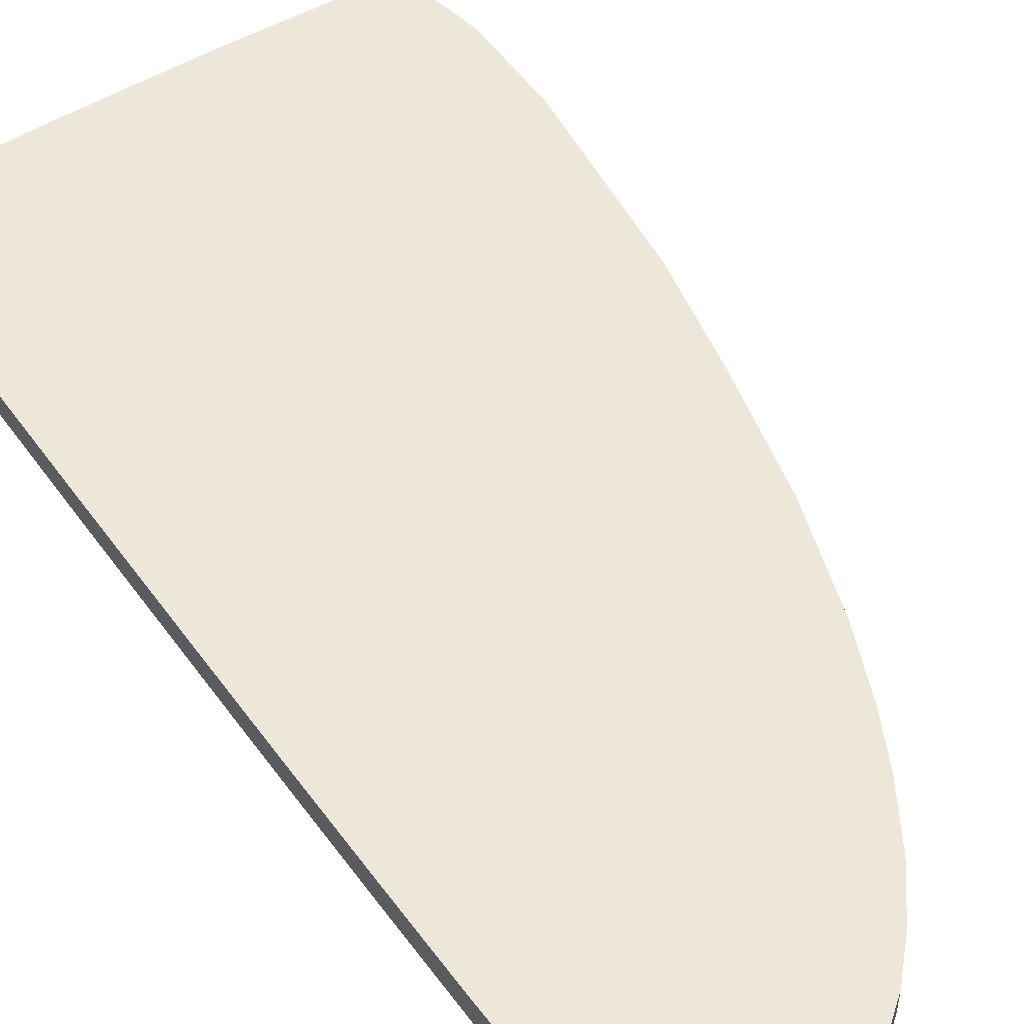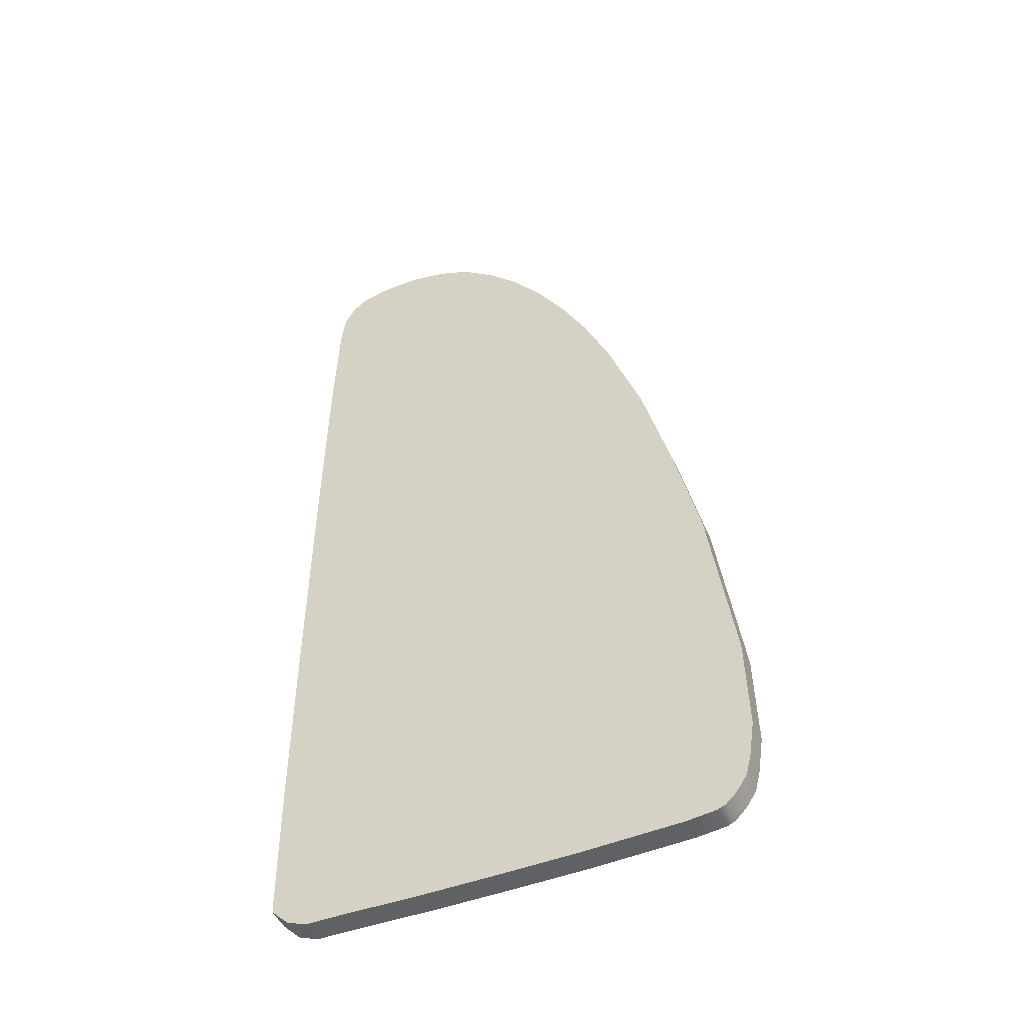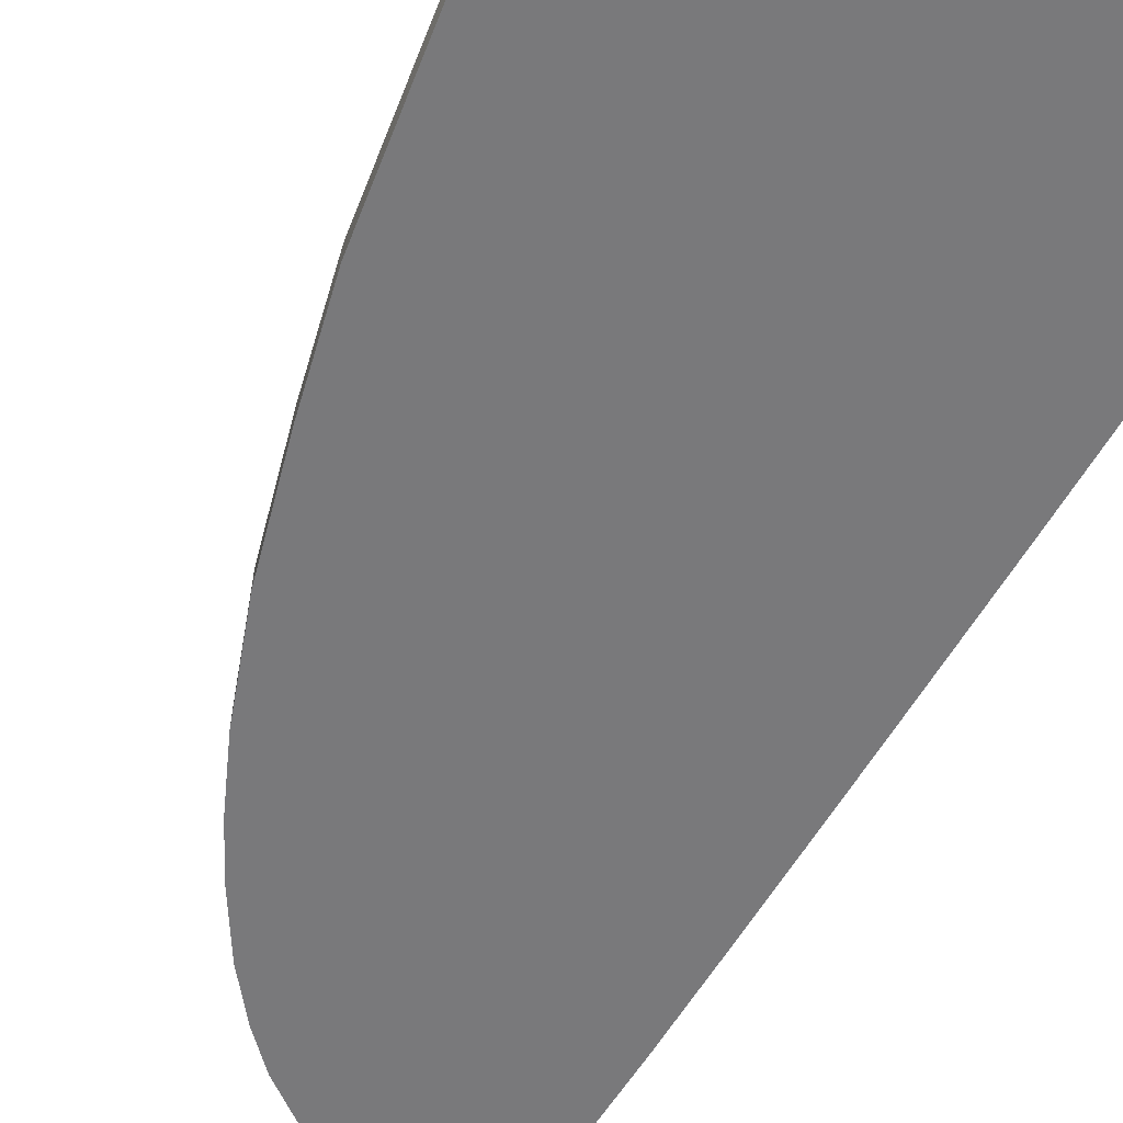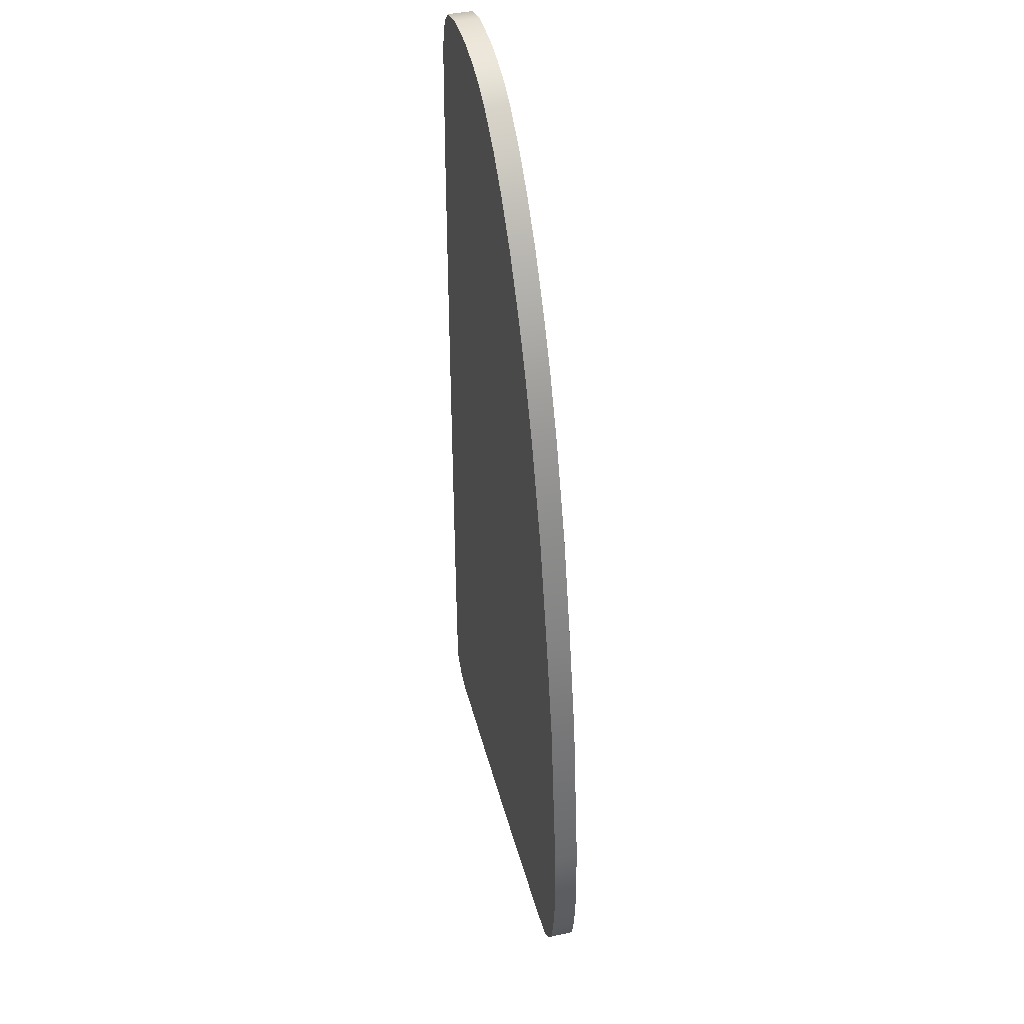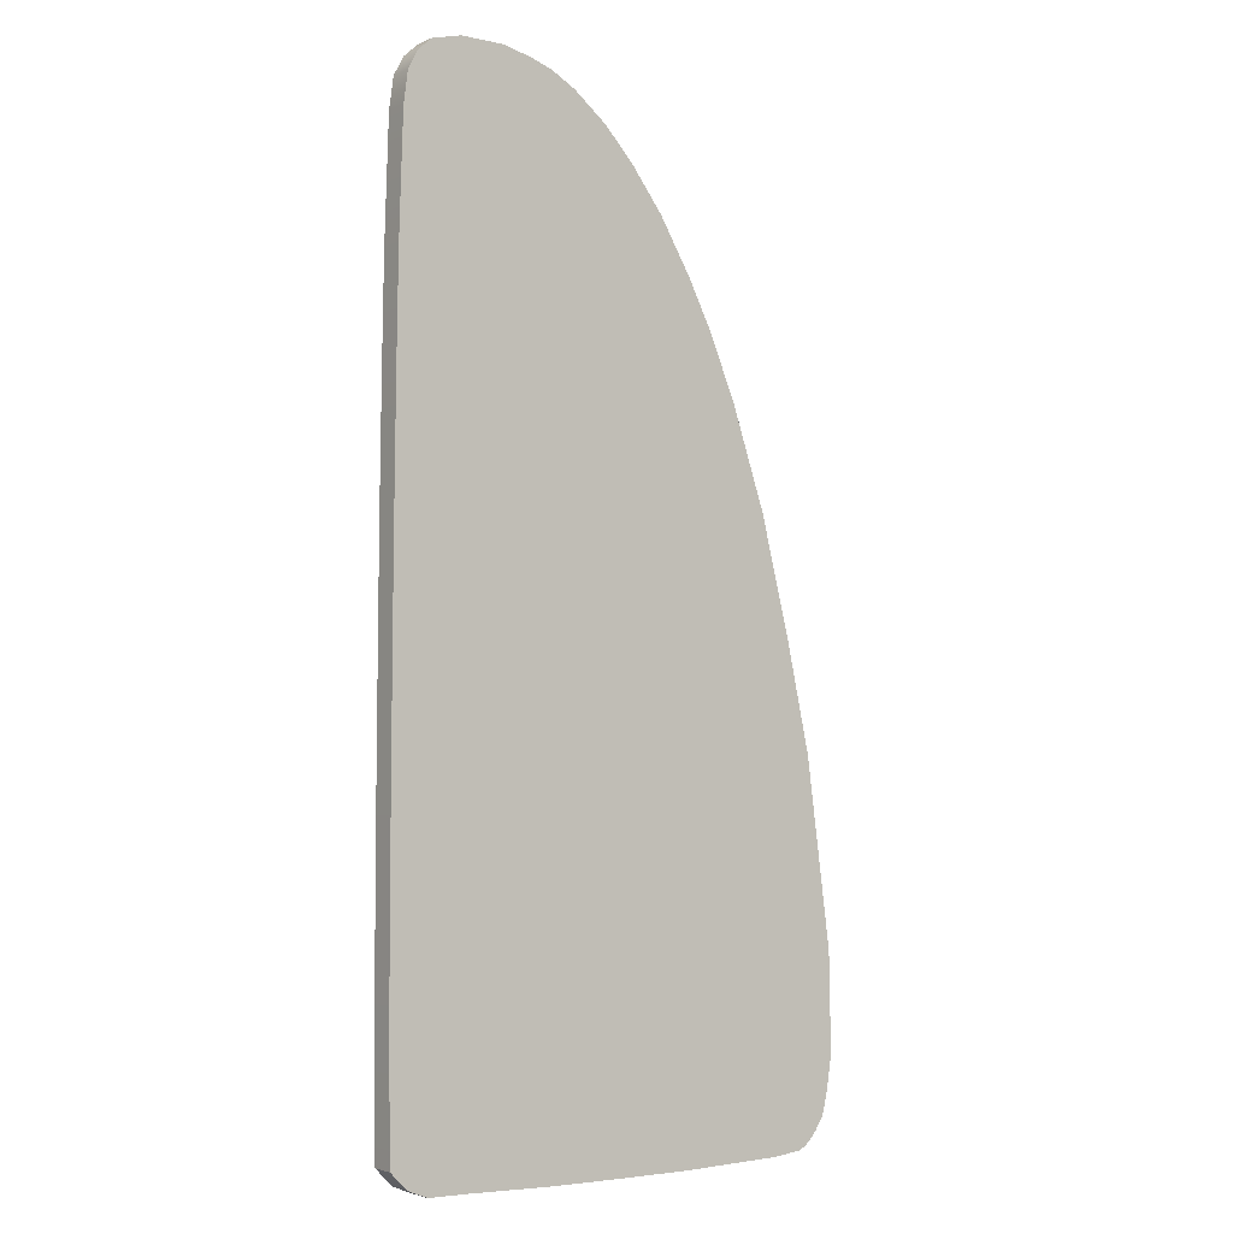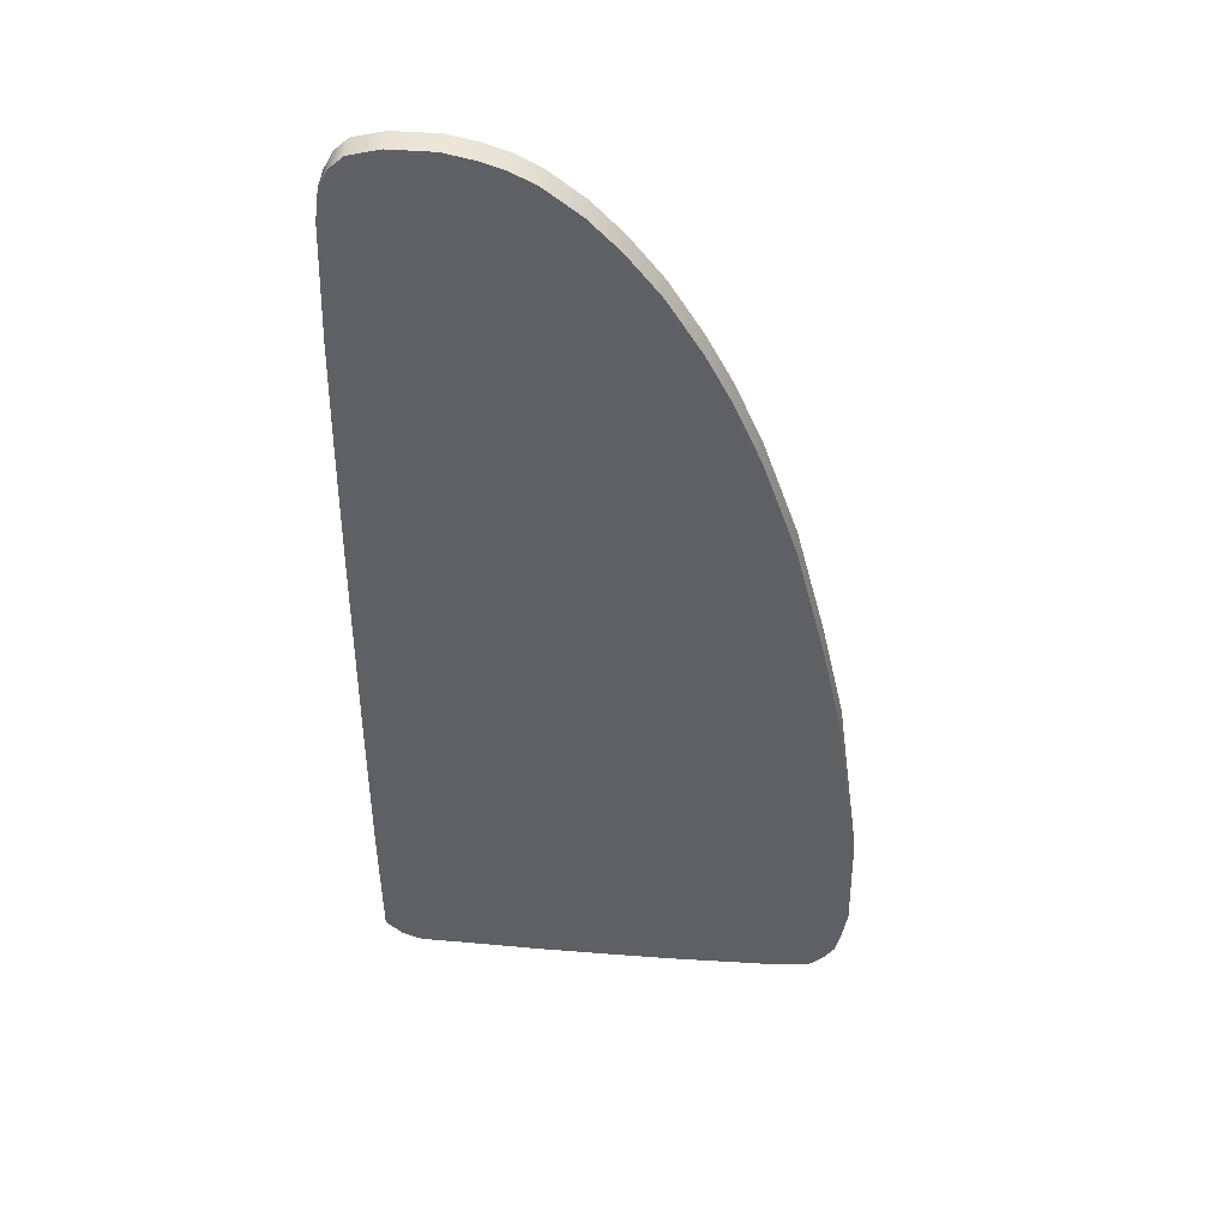
<metadata>
{"format":"obj","ext":"obj","renderer":"f3d","projection":"perspective","resolution":1024,"background":"white","views":[{"elev":50.0,"azim":-33.9,"up":"+Y"},{"elev":-48.5,"azim":23.6,"up":"+Z"},{"elev":-57.9,"azim":151.1,"up":"+Y"},{"elev":42.8,"azim":75.5,"up":"+Z"},{"elev":-3.6,"azim":-35.6,"up":"+Z"},{"elev":45.5,"azim":4.9,"up":"+Z"}]}
</metadata>
<code>
g default
v 74.45 1.511 13.38
v 69.9 1.511 6.93
v 69.87 1.511 13.09
v 69.83 1.511 20.04
v 65.97 1.511 0.7106
v 66.04 1.511 6.996
v 66.13 1.511 12.83
v 74.37 1.511 19.82
v 79.44 1.511 19.6
v 79.47 1.511 13.47
v 79.18 1.511 21.16
v 80.98 1.511 19.27
v 82.96 1.511 16.67
v 69.86 1.511 24.45
v 66.37 1.511 20.18
v 79.49 1.511 6.796
v 83.37 1.511 13.55
v 83.57 1.511 6.738
v 84.94 1.511 13.39
v 86.44 1.511 10.45
v 86.95 1.511 6.704
v 83.77 1.511 0.3155
v 88.09 1.511 6.562
v 87.48 1.511 0.4154
v 90.17 1.511 0.4208
v 88.09 1.511 -6.497
v 84.02 1.511 -6.378
v 91.98 1.511 -6.715
v 93.45 1.511 -13.37
v 88.75 1.511 -13.68
v 84.33 1.511 -14.03
v 89.79 1.511 -24.75
v 79.51 1.511 0.3971
v 79.57 1.511 -6.233
v 79.67 1.511 -14.37
v 79.87 1.511 -25.09
v 84.82 1.511 -24.93
v 79.99 1.511 -31.04
v 75.35 1.511 -31.21
v 75.49 1.511 -36.04
v 70.42 1.511 -31.38
v 70.44 1.511 -35.89
v 65.89 1.511 -31.55
v 74.62 1.511 0.5112
v 74.73 1.511 -6.07
v 74.92 1.511 -14.73
v 75.19 1.511 -25.25
v 70.3 1.511 -25.42
v 65.84 1.511 -25.58
v 74.53 1.511 6.861
v 69.94 1.511 0.6112
v 70.01 1.511 -5.9
v 70.12 1.511 -15.08
v 65.92 1.511 -5.736
v 65.86 1.511 -15.42
v 94.96 1.511 -24.6
v 95.07 1.511 -30.48
v 90.35 1.511 -30.67
v 90.84 1.511 -35.95
v 84.92 1.511 -30.87
v 84.71 1.511 -36.1
v 80.08 1.511 -36.09
v 94.74 1.511 -32.6
v 93.92 1.511 -34.7
v 92.62 1.511 -35.76
v 94.42 1.511 -33.92
v 93.59 1.511 -35.09
v 93.08 1.511 -35.56
v 77.12 1.511 22.78
v 75.63 1.511 23.6
v 74.26 1.511 24.05
v 72.48 1.511 24.44
v 68.03 1.511 23.97
v 67.21 1.511 23.21
v 66.63 1.511 22.09
v 68.17 1.511 -35.86
v 65.93 1.511 -34.35
v 66.97 1.511 -35.38
v 74.45 0.01133 13.38
v 69.9 0.01133 6.929
v 69.87 0.01133 13.09
v 69.83 0.01133 20.04
v 65.96 0.01133 0.7096
v 66.04 0.01132 6.995
v 66.13 0.01133 12.83
v 74.36 0.01133 19.82
v 79.44 0.01132 19.59
v 79.47 0.01132 13.47
v 79.18 0.01133 21.16
v 80.97 0.01133 19.27
v 82.96 0.01132 16.67
v 69.86 0.01133 24.45
v 66.36 0.01133 20.18
v 79.49 0.01133 6.795
v 83.37 0.01133 13.55
v 83.57 0.01133 6.737
v 84.94 0.01133 13.39
v 86.44 0.01133 10.45
v 86.94 0.01133 6.702
v 83.77 0.01132 0.315
v 88.09 0.01133 6.561
v 87.48 0.01133 0.4149
v 90.17 0.01133 0.4203
v 88.09 0.01133 -6.498
v 84.02 0.01132 -6.379
v 91.98 0.01133 -6.715
v 93.45 0.01133 -13.37
v 88.75 0.01133 -13.68
v 84.33 0.01132 -14.03
v 89.78 0.01133 -24.75
v 79.51 0.01133 0.3965
v 79.57 0.01133 -6.234
v 79.67 0.01133 -14.37
v 79.87 0.01133 -25.09
v 84.81 0.01132 -24.93
v 79.99 0.01133 -31.04
v 75.35 0.01132 -31.21
v 75.48 0.01133 -36.04
v 70.42 0.01133 -31.38
v 70.44 0.01132 -35.89
v 68.17 0.01133 -35.86
v 66.97 0.01132 -35.38
v 65.93 0.01133 -34.36
v 65.89 0.01133 -31.55
v 74.62 0.01132 0.51
v 74.72 0.01133 -6.071
v 74.91 0.01133 -14.73
v 75.19 0.01133 -25.26
v 70.3 0.01133 -25.42
v 65.84 0.01133 -25.58
v 74.53 0.01132 6.86
v 69.93 0.01133 0.6096
v 70 0.01133 -5.901
v 70.12 0.01133 -15.08
v 65.91 0.01133 -5.738
v 65.86 0.01133 -15.42
v 94.96 0.01133 -24.6
v 95.07 0.01132 -30.48
v 90.35 0.01133 -30.67
v 94.74 0.01133 -32.61
v 94.41 0.01133 -33.92
v 93.91 0.01132 -34.7
v 93.59 0.01133 -35.1
v 93.08 0.01132 -35.56
v 92.62 0.01132 -35.77
v 90.83 0.01133 -35.95
v 84.92 0.01133 -30.87
v 84.71 0.01133 -36.1
v 80.08 0.01132 -36.09
v 75.62 0.01132 23.6
v 77.12 0.01133 22.78
v 74.25 0.01133 24.05
v 72.48 0.01133 24.44
v 67.21 0.01133 23.21
v 68.03 0.01133 23.97
v 66.62 0.01133 22.09
g Glass03
f 79 82 81 80
f 83 80 84
f 80 85 84
f 80 81 85
f 81 82 85
f 79 86 82
f 79 88 87 86
f 87 90 89
f 87 91 90
f 87 88 91
f 92 82 86
f 93 85 82
f 94 96 95 88
f 95 91 88
f 95 97 91
f 95 96 97
f 96 98 97
f 96 100 99 98
f 99 101 98
f 99 100 102 101
f 102 103 101
f 102 105 104 103
f 104 106 103
f 104 107 106
f 104 109 108 107
f 108 110 107
f 104 105 109
f 102 100 105
f 96 111 100
f 111 105 100
f 111 112 105
f 112 109 105
f 112 113 109
f 113 114 109
f 108 109 110
f 109 115 110
f 109 114 115
f 114 116 115
f 114 117 116
f 117 118 116
f 117 119 118
f 119 120 118
f 119 124 123 122 121 120
f 94 111 96
f 94 125 111
f 125 112 111
f 125 126 112
f 126 113 112
f 126 127 113
f 127 114 113
f 127 128 114
f 128 117 114
f 128 129 117
f 129 130 119 117
f 94 79 131 125
f 131 80 132 125
f 132 83 133 125
f 133 126 125
f 133 127 126
f 133 135 134 127
f 134 128 127
f 134 136 129 128
f 119 130 124
f 129 136 130
f 134 135 136
f 133 83 135
f 132 80 83
f 131 79 80
f 94 88 79
f 137 139 138
f 139 142 141 140 138
f 139 146 145 144 143 142
f 107 110 137
f 110 139 137
f 110 115 147 139
f 147 146 139
f 147 148 146
f 147 115 116 148
f 116 149 148
f 116 118 149
f 87 89 151 150
f 87 150 152 86
f 92 86 152 153
f 92 155 154 82
f 156 93 82 154
f 1 2 3 4
f 5 6 2
f 2 6 7
f 2 7 3
f 3 7 4
f 1 4 8
f 1 8 9 10
f 9 11 12
f 9 12 13
f 9 13 10
f 14 8 4
f 15 4 7
f 16 10 17 18
f 17 10 13
f 17 13 19
f 17 19 18
f 18 19 20
f 18 20 21 22
f 21 20 23
f 21 23 24 22
f 24 23 25
f 24 25 26 27
f 26 25 28
f 26 28 29
f 26 29 30 31
f 30 29 32
f 26 31 27
f 24 27 22
f 18 22 33
f 33 22 27
f 33 27 34
f 34 27 31
f 34 31 35
f 35 31 36
f 30 32 31
f 31 32 37
f 31 37 36
f 36 37 38
f 36 38 39
f 39 38 40
f 39 40 41
f 41 40 42
f 41 42 76 78 77 43
f 16 18 33
f 16 33 44
f 44 33 34
f 44 34 45
f 45 34 35
f 45 35 46
f 46 35 36
f 46 36 47
f 47 36 39
f 47 39 48
f 48 39 41 49
f 16 44 50 1
f 50 44 51 2
f 51 44 52 5
f 52 44 45
f 52 45 46
f 52 46 53 54
f 53 46 47
f 53 47 48 55
f 41 43 49
f 48 49 55
f 53 55 54
f 52 54 5
f 51 5 2
f 50 2 1
f 16 1 10
f 56 57 58
f 58 57 63 66 64
f 58 64 67 68 65 59
f 29 56 32
f 32 56 58
f 32 58 60 37
f 60 58 59
f 60 59 61
f 60 61 38 37
f 38 61 62
f 38 62 40
f 9 70 69 11
f 9 8 71 70
f 14 72 71 8
f 14 4 74 73
f 75 74 4 15
f 5 83 84 6
f 6 84 85 7
f 11 89 90 12
f 12 90 91 13
f 7 85 93 15
f 13 91 97 19
f 19 97 98 20
f 20 98 101 23
f 23 101 103 25
f 25 103 106 28
f 28 106 107 29
f 40 118 120 42
f 42 120 121 76
f 76 121 122 78
f 78 122 123 77
f 77 123 124 43
f 43 124 130 49
f 49 130 136 55
f 55 136 135 54
f 54 135 83 5
f 56 137 138 57
f 57 138 140 63
f 63 140 141 66
f 66 141 142 64
f 64 142 143 67
f 67 143 144 68
f 68 144 145 65
f 65 145 146 59
f 29 107 137 56
f 59 146 148 61
f 61 148 149 62
f 62 149 118 40
f 70 150 151 69
f 69 151 89 11
f 71 152 150 70
f 14 92 153 72
f 72 153 152 71
f 74 154 155 73
f 73 155 92 14
f 75 156 154 74
f 15 93 156 75

</code>
